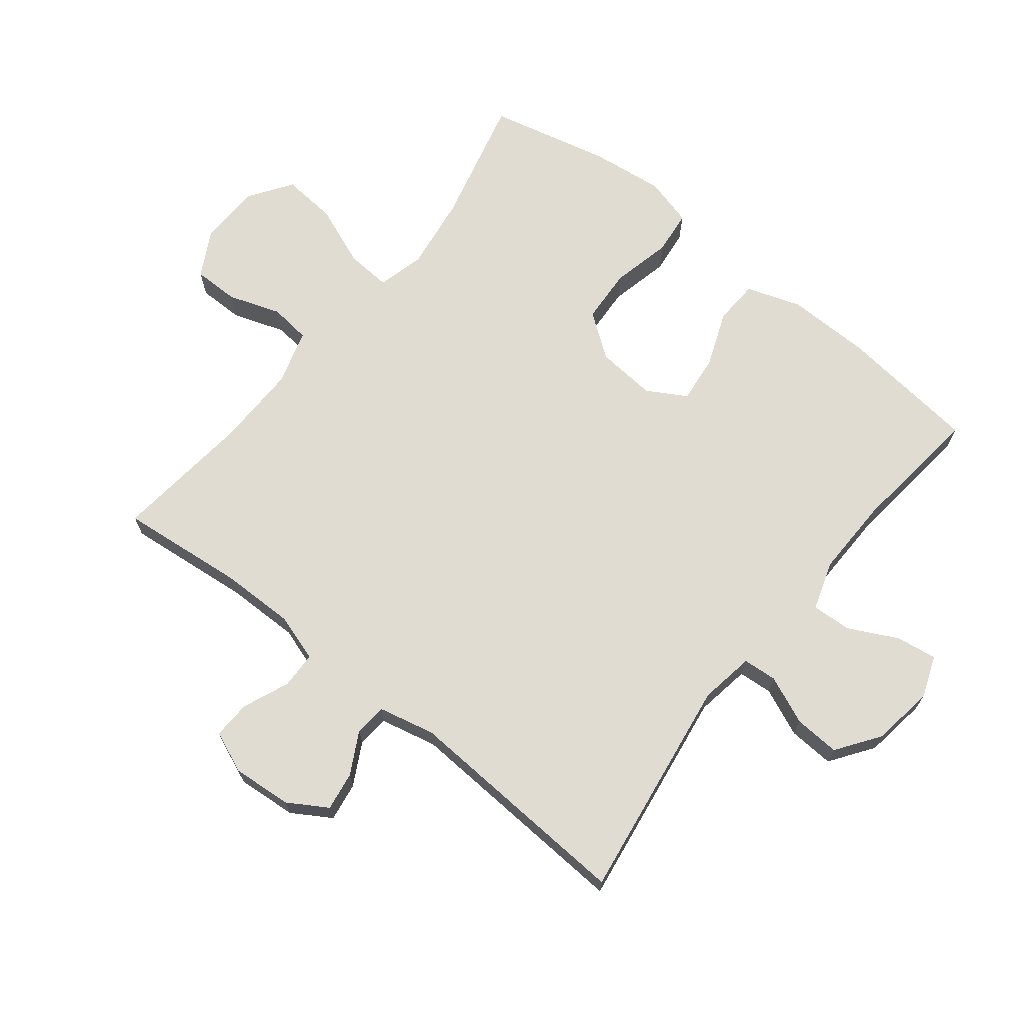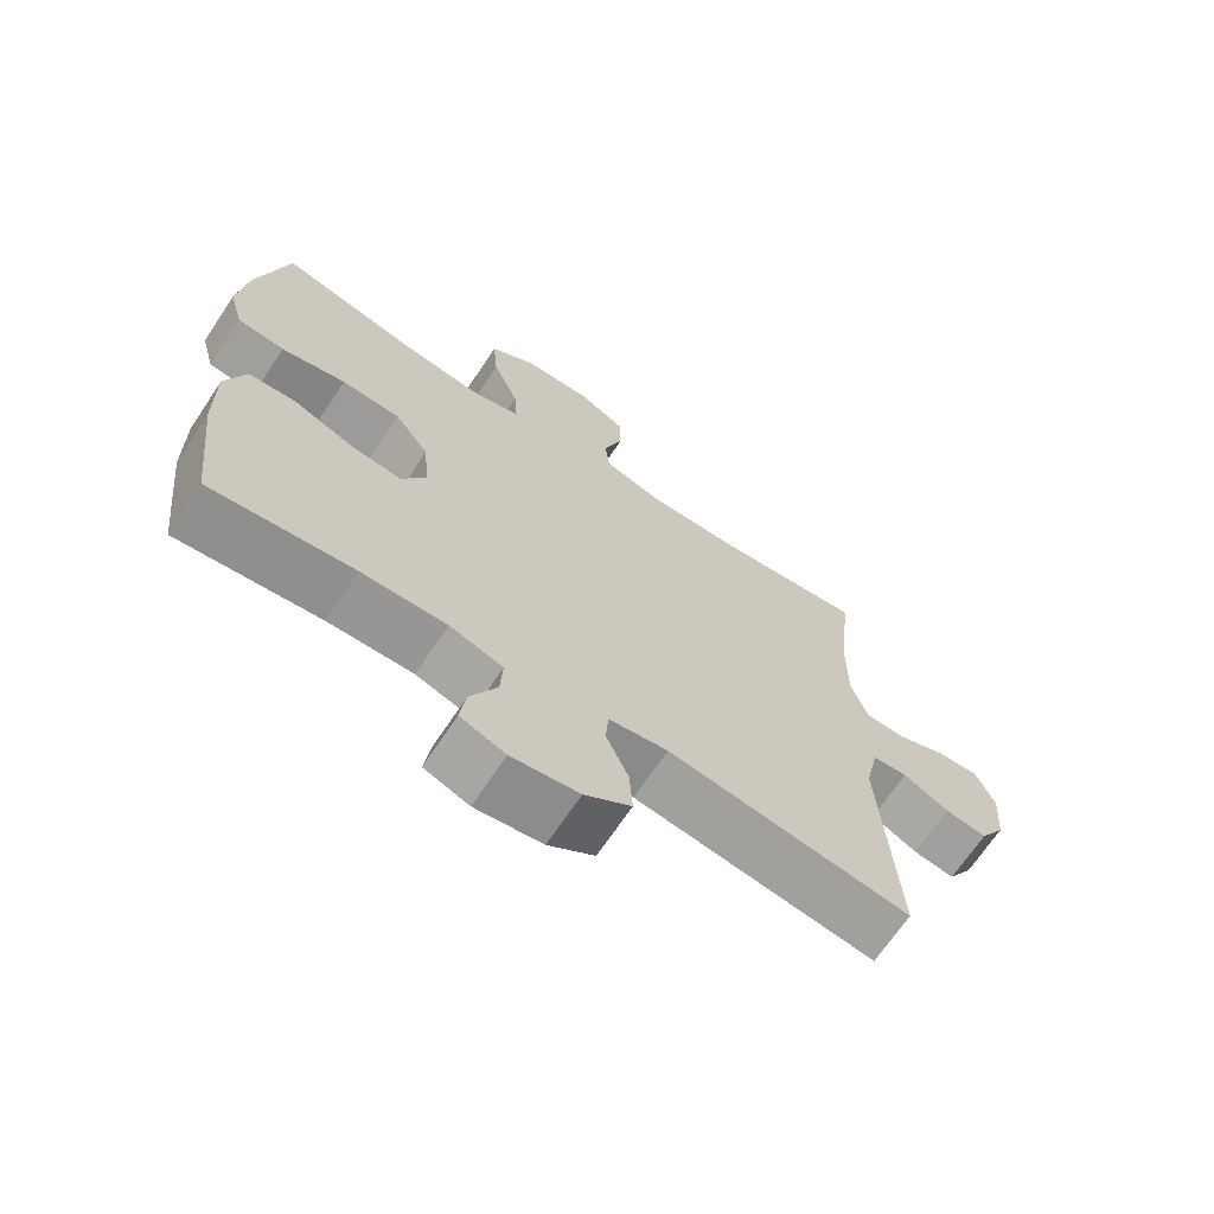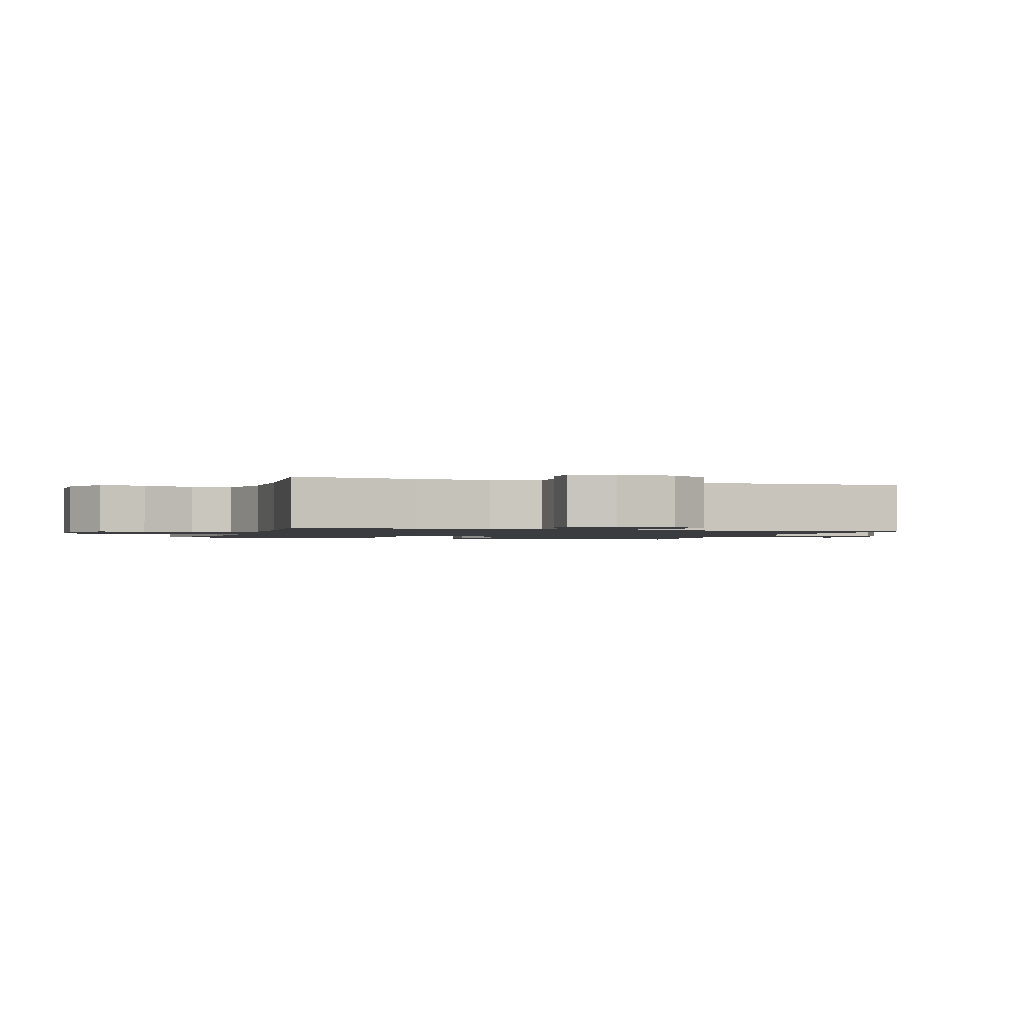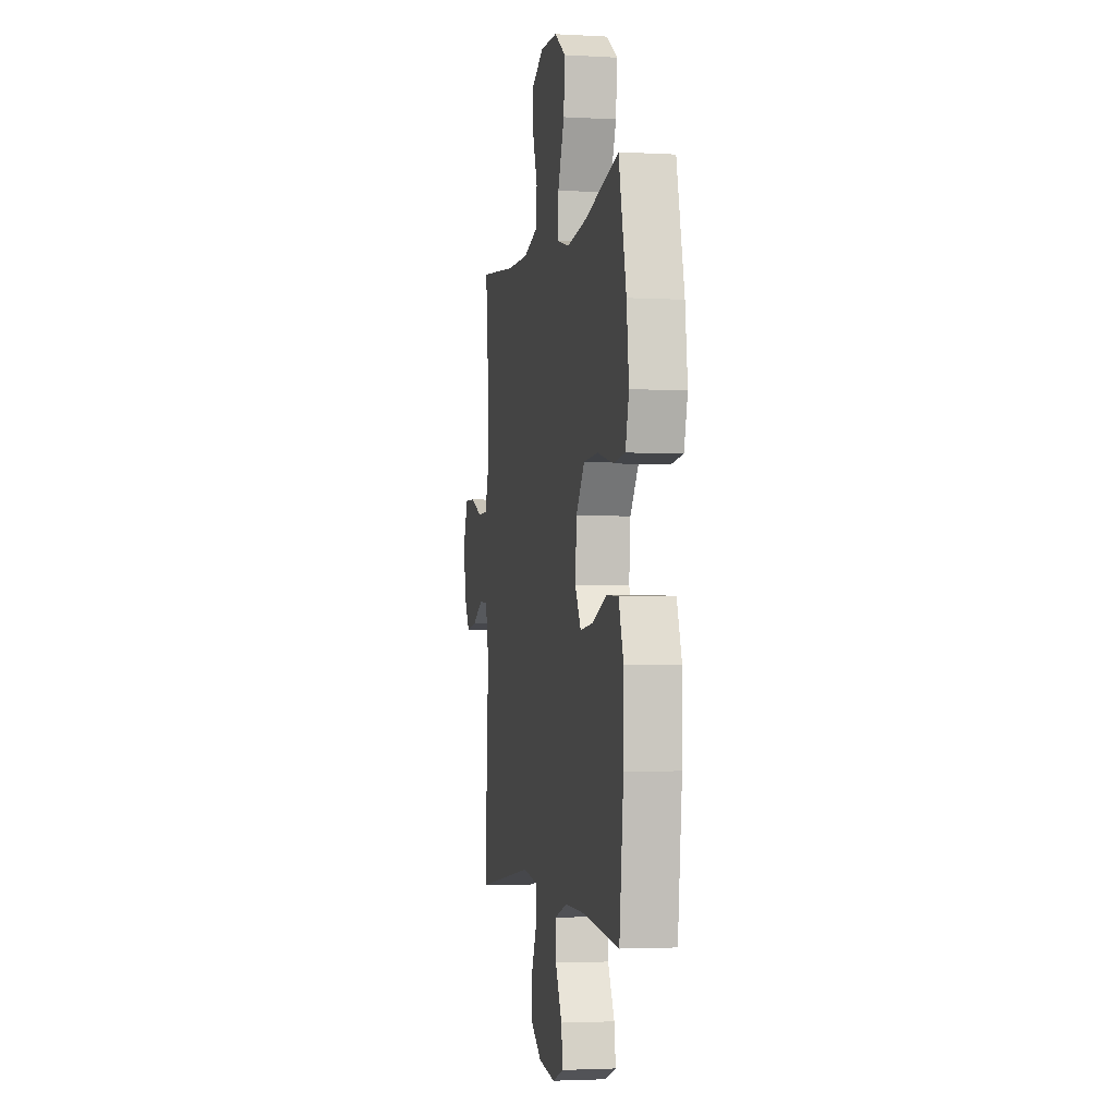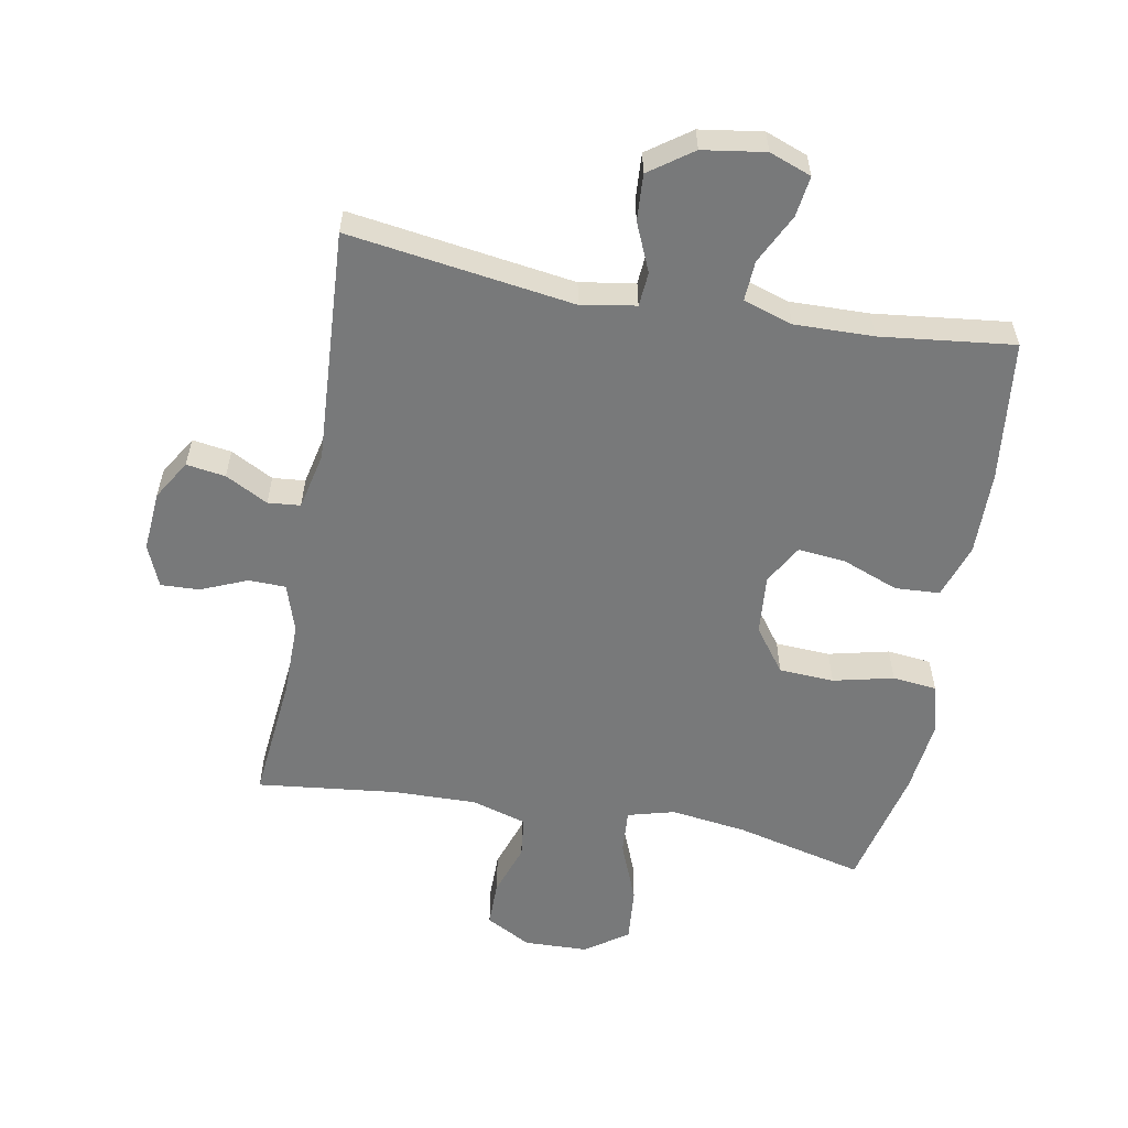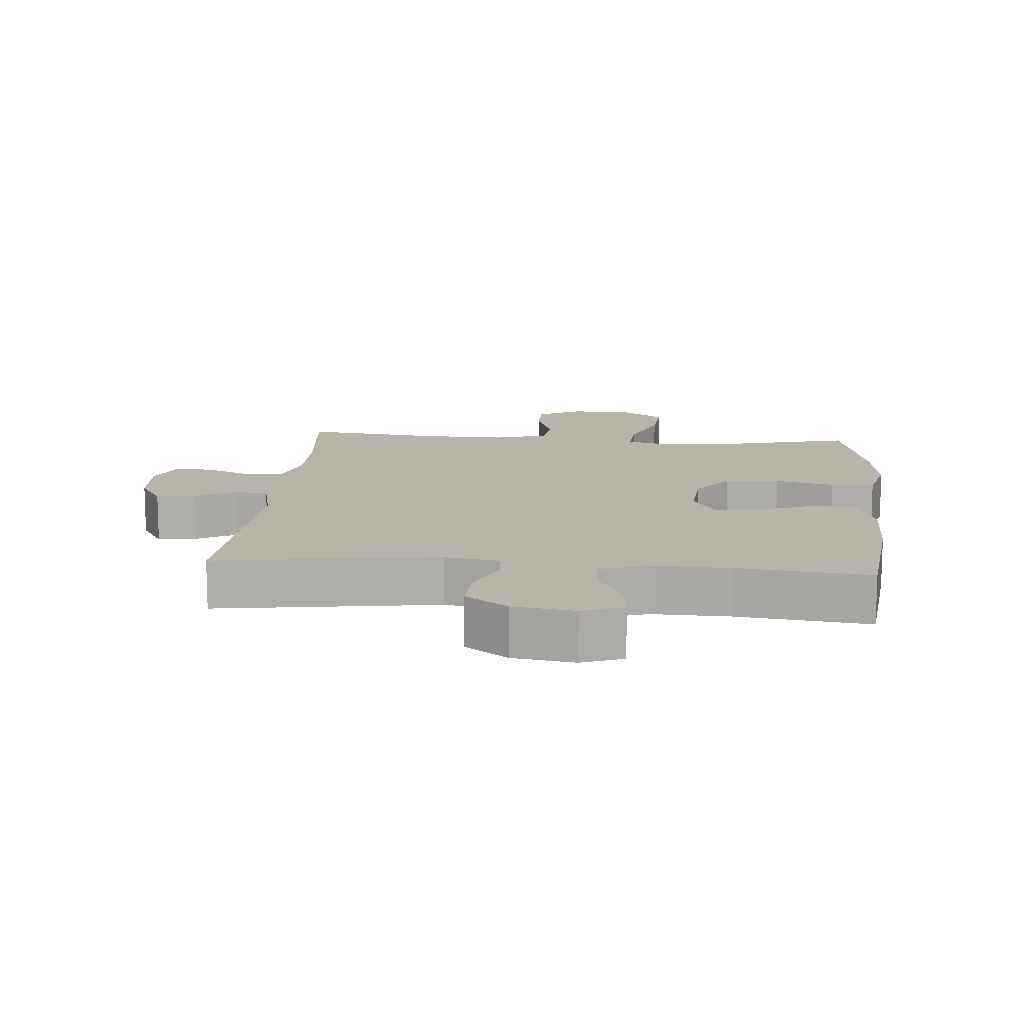
<metadata>
{"format":"obj","ext":"obj","renderer":"f3d","projection":"perspective","resolution":1024,"background":"white","views":[{"elev":69.3,"azim":128.4,"up":"+Y"},{"elev":-68.5,"azim":-33.7,"up":"+Z"},{"elev":-1.5,"azim":71.1,"up":"+Y"},{"elev":-2.7,"azim":-101.2,"up":"+Z"},{"elev":-57.7,"azim":169.7,"up":"+Y"},{"elev":13.3,"azim":-175.1,"up":"+Y"}]}
</metadata>
<code>
o path400
v 0.2591 0.0375 0.4685
v 0.1271 0.0375 0.466
v 0.03984 0.0375 0.4918
v 0.03244 0.0375 0.5563
v 0.06077 0.0375 0.6389
v 0.06089 0.0375 0.7113
v -0.01007 0.0375 0.7496
v -0.1105 0.0375 0.7468
v -0.1778 0.0375 0.7004
v -0.1705 0.0375 0.6142
v -0.1321 0.0375 0.5177
v -0.1273 0.0375 0.4468
v -0.2013 0.0375 0.4272
v -0.3206 0.0375 0.4434
v -0.523 0.0375 0.4931
v -0.5678 0.0375 0.3009
v -0.5815 0.0375 0.1853
v -0.5607 0.0375 0.1083
v -0.491 0.0375 0.1004
v -0.396 0.0375 0.1225
v -0.3092 0.0375 0.1179
v -0.2586 0.0375 0.0489
v -0.2506 0.0375 -0.04552
v -0.2864 0.0375 -0.1075
v -0.3616 0.0375 -0.09944
v -0.4501 0.0375 -0.06524
v -0.5204 0.0375 -0.0691
v -0.5494 0.0375 -0.1552
v -0.5478 0.0375 -0.2875
v -0.523 0.0375 -0.5088
v -0.3126 0.0375 -0.4847
v -0.1883 0.0375 -0.4821
v -0.1106 0.0375 -0.5075
v -0.1142 0.0375 -0.5704
v -0.1533 0.0375 -0.6489
v -0.1621 0.0375 -0.7125
v -0.09623 0.0375 -0.7372
v 0.002383 0.0375 -0.7226
v 0.07042 0.0375 -0.6744
v 0.06599 0.0375 -0.6014
v 0.03314 0.0375 -0.5254
v 0.03734 0.0375 -0.4715
v 0.1238 0.0375 -0.4572
v 0.4787 0.0375 -0.5088
v 0.4567 0.0375 -0.1395
v 0.477 0.0375 -0.04929
v 0.5281 0.0375 -0.04469
v 0.595 0.0375 -0.08018
v 0.6566 0.0375 -0.08946
v 0.6945 0.0375 -0.02731
v 0.7018 0.0375 0.06698
v 0.6745 0.0375 0.133
v 0.6136 0.0375 0.1306
v 0.5406 0.0375 0.09991
v 0.4821 0.0375 0.1015
v 0.4577 0.0375 0.1773
v 0.4586 0.0375 0.2952
v 0.4787 0.0375 0.4931
v 0.2591 -0.0375 0.4685
v 0.1271 -0.0375 0.466
v 0.03984 -0.0375 0.4918
v 0.03244 -0.0375 0.5563
v 0.06077 -0.0375 0.6389
v 0.06089 -0.0375 0.7113
v -0.01007 -0.0375 0.7496
v -0.1105 -0.0375 0.7468
v -0.1778 -0.0375 0.7004
v -0.1705 -0.0375 0.6142
v -0.1321 -0.0375 0.5177
v -0.1273 -0.0375 0.4468
v -0.2013 -0.0375 0.4272
v -0.3206 -0.0375 0.4434
v -0.523 -0.0375 0.4931
v -0.5678 -0.0375 0.3009
v -0.5815 -0.0375 0.1853
v -0.5607 -0.0375 0.1083
v -0.491 -0.0375 0.1004
v -0.396 -0.0375 0.1225
v -0.3092 -0.0375 0.1179
v -0.2586 -0.0375 0.0489
v -0.2506 -0.0375 -0.04552
v -0.2864 -0.0375 -0.1075
v -0.3616 -0.0375 -0.09944
v -0.4501 -0.0375 -0.06524
v -0.5204 -0.0375 -0.0691
v -0.5494 -0.0375 -0.1552
v -0.5478 -0.0375 -0.2875
v -0.523 -0.0375 -0.5088
v -0.3126 -0.0375 -0.4847
v -0.1883 -0.0375 -0.4821
v -0.1106 -0.0375 -0.5075
v -0.1142 -0.0375 -0.5704
v -0.1533 -0.0375 -0.6489
v -0.1621 -0.0375 -0.7125
v -0.09623 -0.0375 -0.7372
v 0.002383 -0.0375 -0.7226
v 0.07042 -0.0375 -0.6744
v 0.06599 -0.0375 -0.6014
v 0.03314 -0.0375 -0.5254
v 0.03734 -0.0375 -0.4715
v 0.1238 -0.0375 -0.4572
v 0.4787 -0.0375 -0.5088
v 0.4567 -0.0375 -0.1395
v 0.477 -0.0375 -0.04929
v 0.5281 -0.0375 -0.04469
v 0.595 -0.0375 -0.08018
v 0.6566 -0.0375 -0.08946
v 0.6945 -0.0375 -0.02731
v 0.7018 -0.0375 0.06698
v 0.6745 -0.0375 0.133
v 0.6136 -0.0375 0.1306
v 0.5406 -0.0375 0.09991
v 0.4821 -0.0375 0.1015
v 0.4577 -0.0375 0.1773
v 0.4586 -0.0375 0.2952
v 0.4787 -0.0375 0.4931
v -0.5678 0.0375 0.3009
v -0.5815 0.0375 0.1853
v -0.5607 0.0375 0.1083
v -0.5607 0.0375 0.1083
v -0.491 0.0375 0.1004
v -0.5204 0.0375 -0.0691
v -0.5204 0.0375 -0.0691
v -0.5494 0.0375 -0.1552
v -0.5478 0.0375 -0.2875
v -0.523 0.0375 0.4931
v -0.523 0.0375 0.4931
v -0.523 0.0375 -0.5088
v -0.523 0.0375 -0.5088
v -0.4501 0.0375 -0.06524
v -0.396 0.0375 0.1225
v -0.3616 0.0375 -0.09944
v -0.3206 0.0375 0.4434
v -0.3126 0.0375 -0.4847
v -0.3092 0.0375 0.1179
v -0.2864 0.0375 -0.1075
v -0.2864 0.0375 -0.1075
v -0.2013 0.0375 0.4272
v -0.1883 0.0375 -0.4821
v -0.2586 0.0375 0.0489
v -0.2506 0.0375 -0.04552
v -0.1273 0.0375 0.4468
v -0.1273 0.0375 0.4468
v -0.1106 0.0375 -0.5075
v -0.1106 0.0375 -0.5075
v -0.1105 0.0375 0.7468
v -0.1778 0.0375 0.7004
v -0.1778 0.0375 0.7004
v -0.1705 0.0375 0.6142
v -0.1321 0.0375 0.5177
v -0.1533 0.0375 -0.6489
v -0.1621 0.0375 -0.7125
v -0.1621 0.0375 -0.7125
v -0.09623 0.0375 -0.7372
v -0.1142 0.0375 -0.5704
v -0.01007 0.0375 0.7496
v 0.002383 0.0375 -0.7226
v 0.06089 0.0375 0.7113
v 0.06089 0.0375 0.7113
v 0.07042 0.0375 -0.6744
v 0.06077 0.0375 0.6389
v 0.03244 0.0375 0.5563
v 0.03984 0.0375 0.4918
v 0.03984 0.0375 0.4918
v 0.03314 0.0375 -0.5254
v 0.03734 0.0375 -0.4715
v 0.03734 0.0375 -0.4715
v 0.06599 0.0375 -0.6014
v 0.1238 0.0375 -0.4572
v 0.1271 0.0375 0.466
v 0.2591 0.0375 0.4685
v 0.4787 0.0375 -0.5088
v 0.4787 0.0375 -0.5088
v 0.4567 0.0375 -0.1395
v 0.4787 0.0375 0.4931
v 0.4787 0.0375 0.4931
v 0.4577 0.0375 0.1773
v 0.4586 0.0375 0.2952
v 0.477 0.0375 -0.04929
v 0.477 0.0375 -0.04929
v 0.4821 0.0375 0.1015
v 0.4821 0.0375 0.1015
v 0.5281 0.0375 -0.04469
v 0.5406 0.0375 0.09991
v 0.595 0.0375 -0.08018
v 0.6136 0.0375 0.1306
v 0.6566 0.0375 -0.08946
v 0.6566 0.0375 -0.08946
v 0.6745 0.0375 0.133
v 0.6745 0.0375 0.133
v 0.6945 0.0375 -0.02731
v 0.7018 0.0375 0.06698
v -0.5678 -0.0375 0.3009
v -0.5815 -0.0375 0.1853
v -0.5607 -0.0375 0.1083
v -0.5607 -0.0375 0.1083
v -0.491 -0.0375 0.1004
v -0.5204 -0.0375 -0.0691
v -0.5204 -0.0375 -0.0691
v -0.5494 -0.0375 -0.1552
v -0.5478 -0.0375 -0.2875
v -0.523 -0.0375 0.4931
v -0.523 -0.0375 0.4931
v -0.523 -0.0375 -0.5088
v -0.523 -0.0375 -0.5088
v -0.4501 -0.0375 -0.06524
v -0.396 -0.0375 0.1225
v -0.3616 -0.0375 -0.09944
v -0.3206 -0.0375 0.4434
v -0.3126 -0.0375 -0.4847
v -0.3092 -0.0375 0.1179
v -0.2864 -0.0375 -0.1075
v -0.2864 -0.0375 -0.1075
v -0.2013 -0.0375 0.4272
v -0.1883 -0.0375 -0.4821
v -0.2586 -0.0375 0.0489
v -0.2506 -0.0375 -0.04552
v -0.1273 -0.0375 0.4468
v -0.1273 -0.0375 0.4468
v -0.1106 -0.0375 -0.5075
v -0.1106 -0.0375 -0.5075
v -0.1105 -0.0375 0.7468
v -0.1778 -0.0375 0.7004
v -0.1778 -0.0375 0.7004
v -0.1705 -0.0375 0.6142
v -0.1321 -0.0375 0.5177
v -0.1533 -0.0375 -0.6489
v -0.1621 -0.0375 -0.7125
v -0.1621 -0.0375 -0.7125
v -0.09623 -0.0375 -0.7372
v -0.1142 -0.0375 -0.5704
v -0.01007 -0.0375 0.7496
v 0.002383 -0.0375 -0.7226
v 0.06089 -0.0375 0.7113
v 0.06089 -0.0375 0.7113
v 0.07042 -0.0375 -0.6744
v 0.06077 -0.0375 0.6389
v 0.03244 -0.0375 0.5563
v 0.03984 -0.0375 0.4918
v 0.03984 -0.0375 0.4918
v 0.03314 -0.0375 -0.5254
v 0.03734 -0.0375 -0.4715
v 0.03734 -0.0375 -0.4715
v 0.06599 -0.0375 -0.6014
v 0.1238 -0.0375 -0.4572
v 0.1271 -0.0375 0.466
v 0.2591 -0.0375 0.4685
v 0.4787 -0.0375 -0.5088
v 0.4787 -0.0375 -0.5088
v 0.4567 -0.0375 -0.1395
v 0.4787 -0.0375 0.4931
v 0.4787 -0.0375 0.4931
v 0.4577 -0.0375 0.1773
v 0.4586 -0.0375 0.2952
v 0.477 -0.0375 -0.04929
v 0.477 -0.0375 -0.04929
v 0.4821 -0.0375 0.1015
v 0.4821 -0.0375 0.1015
v 0.5281 -0.0375 -0.04469
v 0.5406 -0.0375 0.09991
v 0.595 -0.0375 -0.08018
v 0.6136 -0.0375 0.1306
v 0.6566 -0.0375 -0.08946
v 0.6566 -0.0375 -0.08946
v 0.6745 -0.0375 0.133
v 0.6745 -0.0375 0.133
v 0.6945 -0.0375 -0.02731
v 0.7018 -0.0375 0.06698
f 254 247 253
f 242 215 220
f 210 212 208
f 215 212 210
f 241 231 244
f 247 254 251
f 238 226 239
f 195 197 194
f 217 212 242
f 193 207 209
f 259 257 255
f 207 194 197
f 263 267 261
f 216 218 211
f 227 233 231
f 242 220 241
f 222 225 232
f 237 225 238
f 214 211 218
f 250 245 248
f 267 260 259
f 200 206 198
f 255 216 217
f 201 208 200
f 210 201 204
f 220 231 241
f 223 225 222
f 253 255 257
f 239 218 246
f 210 208 201
f 194 207 193
f 245 217 242
f 260 257 259
f 200 208 206
f 234 232 237
f 226 238 225
f 246 216 253
f 242 212 215
f 226 218 239
f 255 217 250
f 233 227 230
f 268 260 267
f 261 267 259
f 230 227 228
f 253 216 255
f 244 233 236
f 244 231 233
f 232 225 237
f 246 218 216
f 250 217 245
f 193 209 202
f 247 246 253
f 260 268 262
f 209 211 214
f 209 207 211
f 265 262 268
f 16 17 75 74
f 17 120 196 75
f 18 19 77 76
f 123 28 86 199
f 28 29 87 86
f 127 16 74 203
f 29 129 205 87
f 26 27 85 84
f 19 20 78 77
f 25 26 84 83
f 14 15 73 72
f 30 31 89 88
f 20 21 79 78
f 137 25 83 213
f 13 14 72 71
f 31 32 90 89
f 21 22 80 79
f 23 24 82 81
f 22 23 81 80
f 143 13 71 219
f 32 145 221 90
f 8 148 224 66
f 9 10 68 67
f 10 11 69 68
f 35 153 229 93
f 36 37 95 94
f 34 35 93 92
f 11 12 70 69
f 33 34 92 91
f 7 8 66 65
f 37 38 96 95
f 159 7 65 235
f 38 39 97 96
f 5 6 64 63
f 4 5 63 62
f 164 4 62 240
f 41 167 243 99
f 40 41 99 98
f 39 40 98 97
f 42 43 101 100
f 2 3 61 60
f 1 2 60 59
f 173 45 103 249
f 43 44 102 101
f 176 1 59 252
f 56 57 115 114
f 45 180 256 103
f 182 56 114 258
f 57 58 116 115
f 46 47 105 104
f 54 55 113 112
f 47 48 106 105
f 53 54 112 111
f 48 188 264 106
f 190 53 111 266
f 49 50 108 107
f 51 52 110 109
f 50 51 109 108
f 178 177 171
f 166 144 139
f 134 132 136
f 139 134 136
f 165 168 155
f 171 175 178
f 162 163 150
f 119 118 121
f 141 166 136
f 117 133 131
f 183 179 181
f 131 121 118
f 187 185 191
f 140 135 142
f 151 155 157
f 166 165 144
f 146 156 149
f 161 162 149
f 138 142 135
f 174 172 169
f 191 183 184
f 124 122 130
f 179 141 140
f 125 124 132
f 134 128 125
f 144 165 155
f 147 146 149
f 177 181 179
f 163 170 142
f 134 125 132
f 118 117 131
f 169 166 141
f 184 183 181
f 124 130 132
f 158 161 156
f 150 149 162
f 170 177 140
f 166 139 136
f 150 163 142
f 179 174 141
f 157 154 151
f 192 191 184
f 185 183 191
f 154 152 151
f 177 179 140
f 168 160 157
f 168 157 155
f 156 161 149
f 170 140 142
f 174 169 141
f 117 126 133
f 171 177 170
f 184 186 192
f 133 138 135
f 133 135 131
f 189 192 186

</code>
